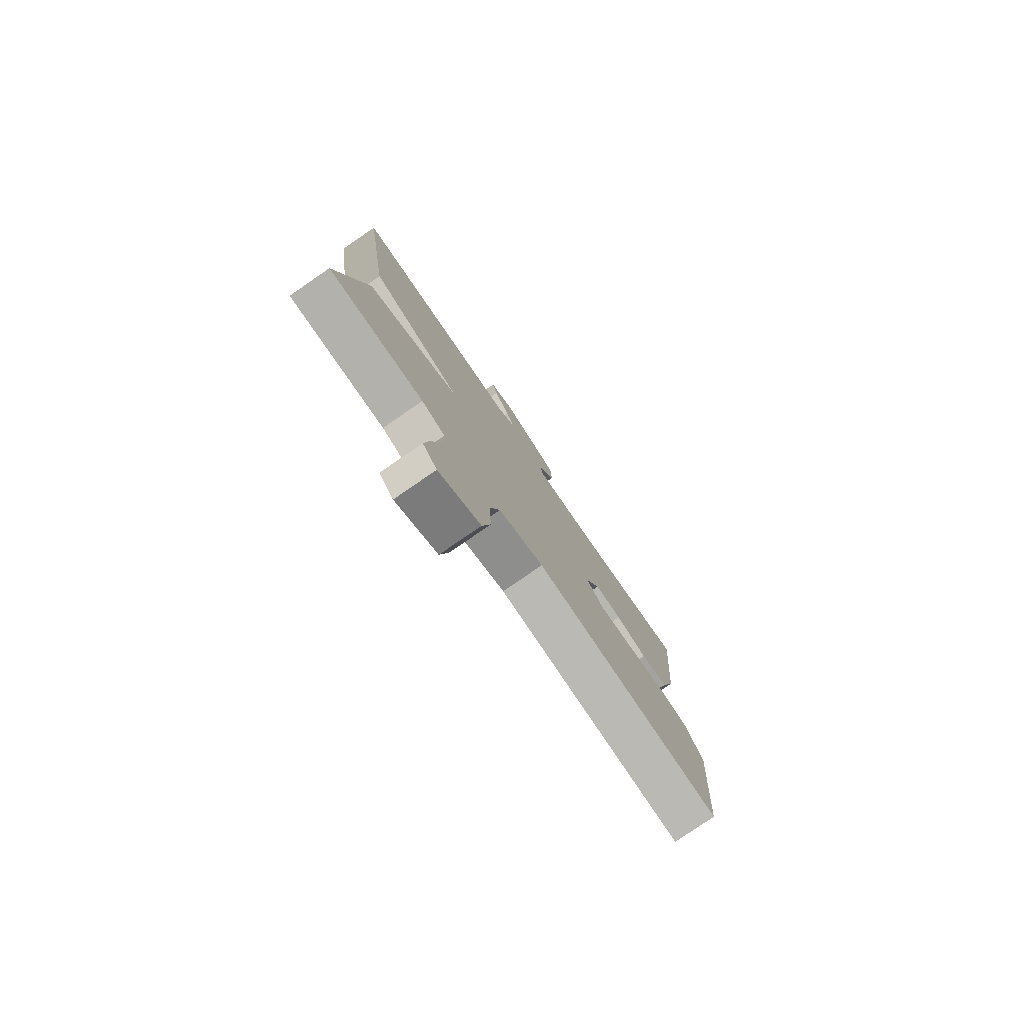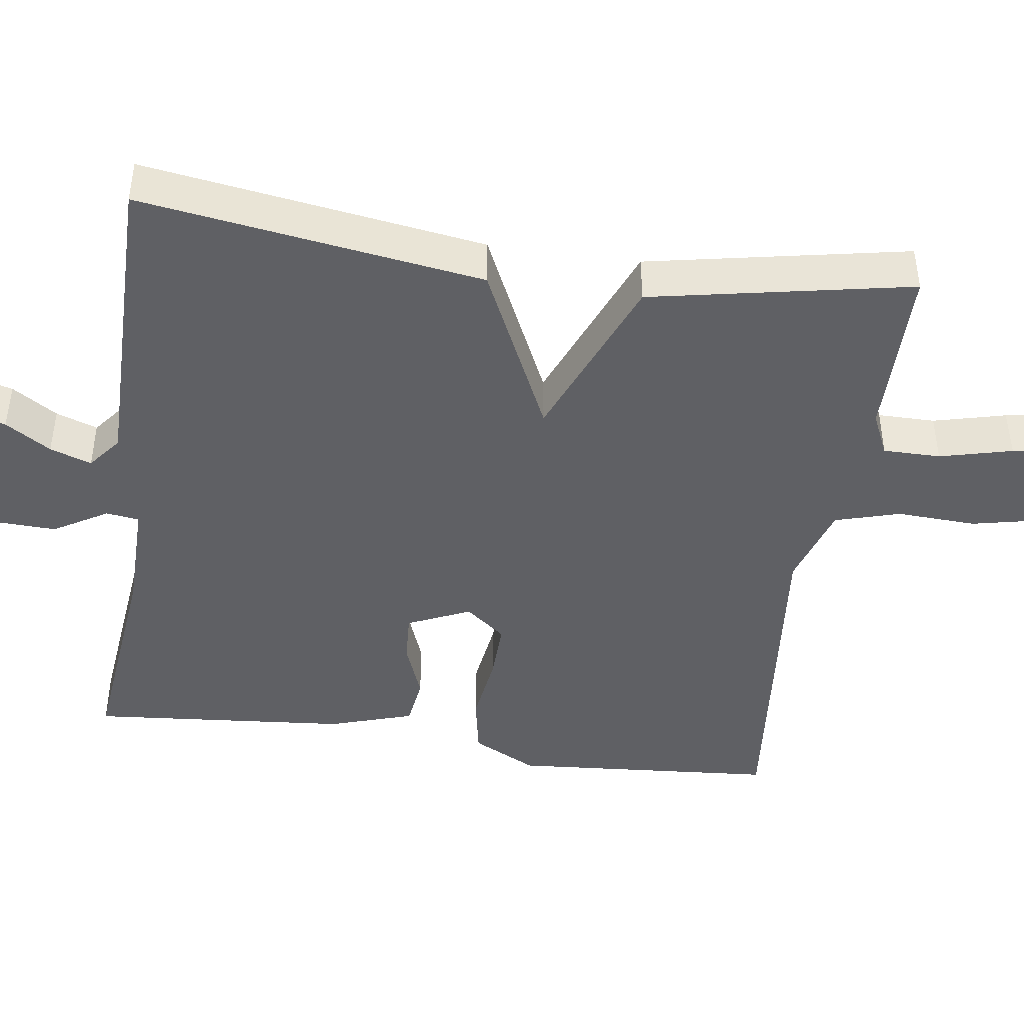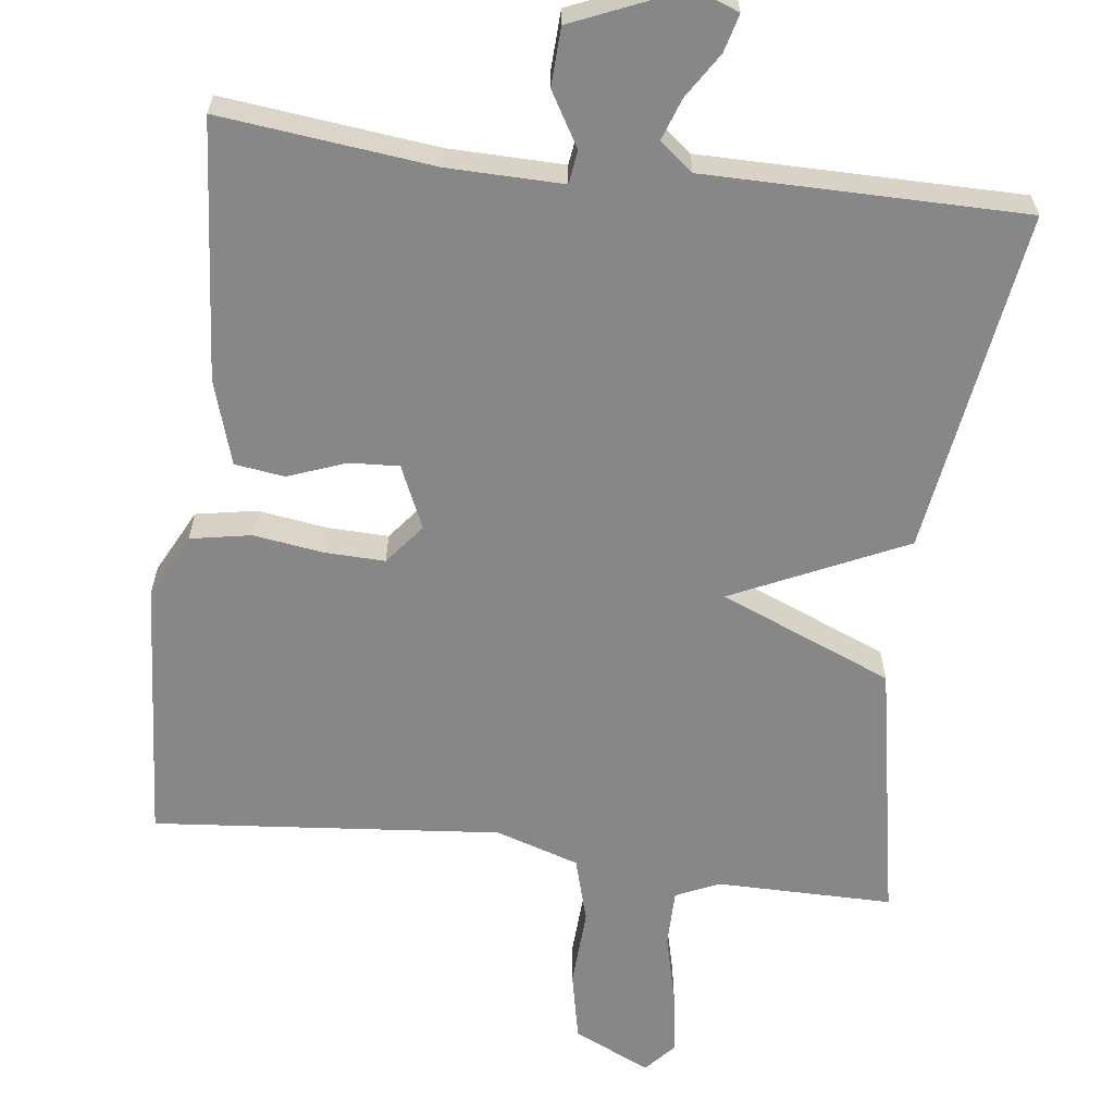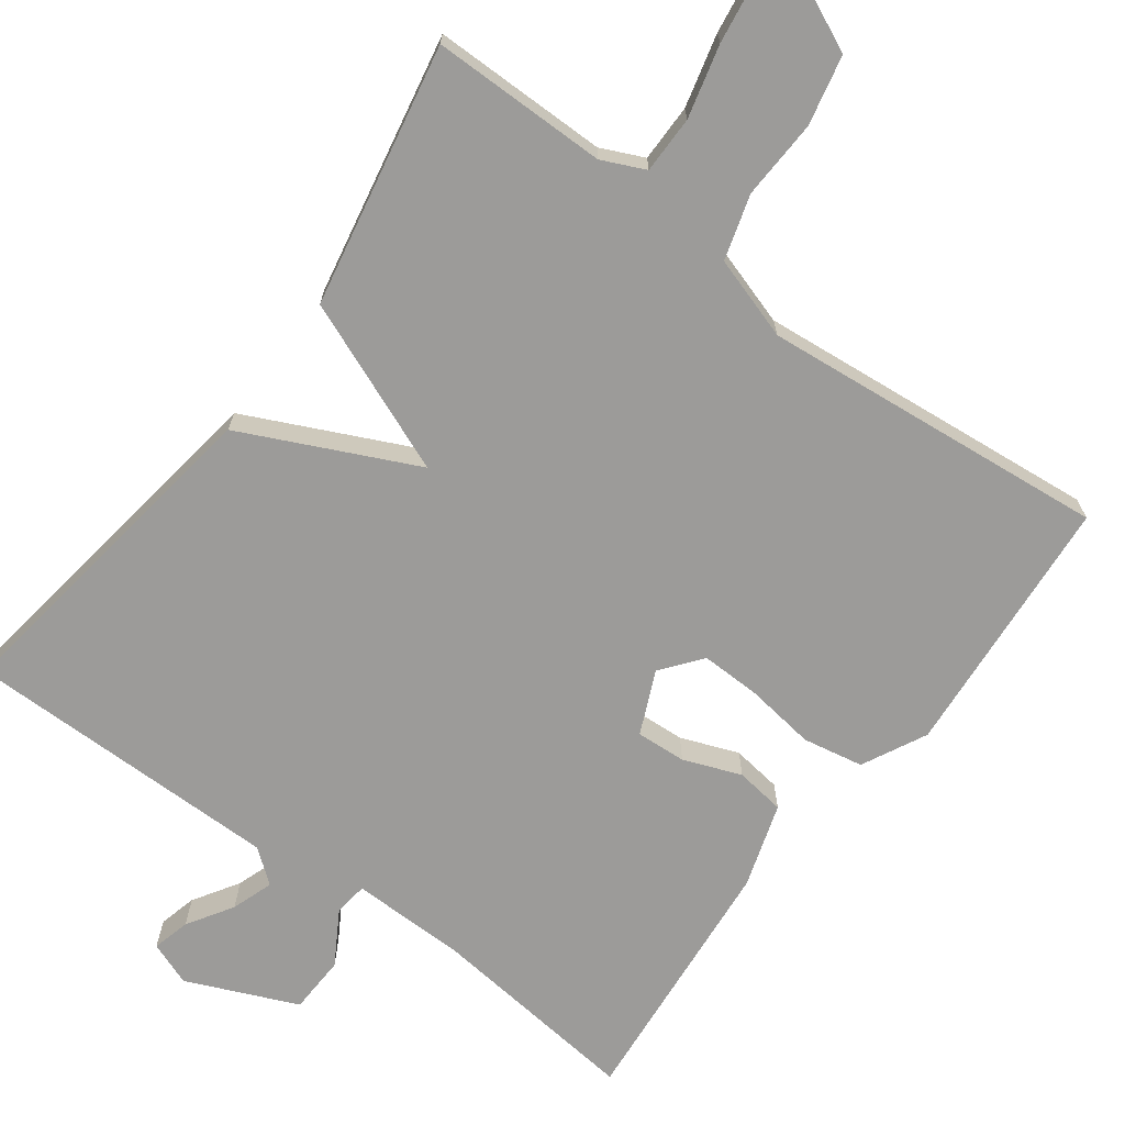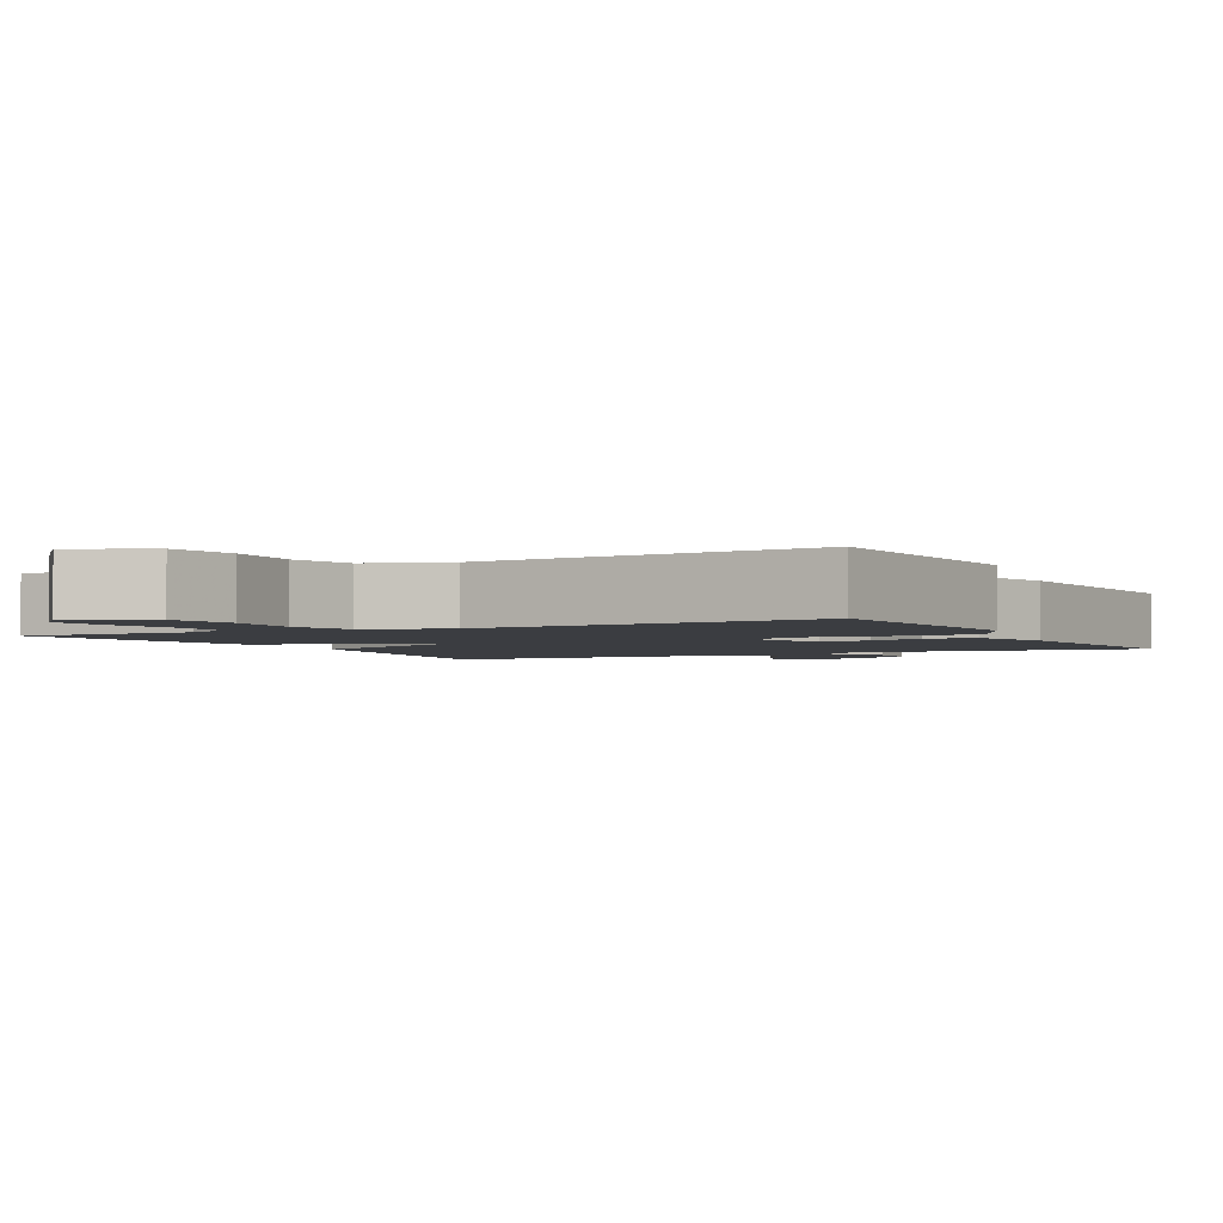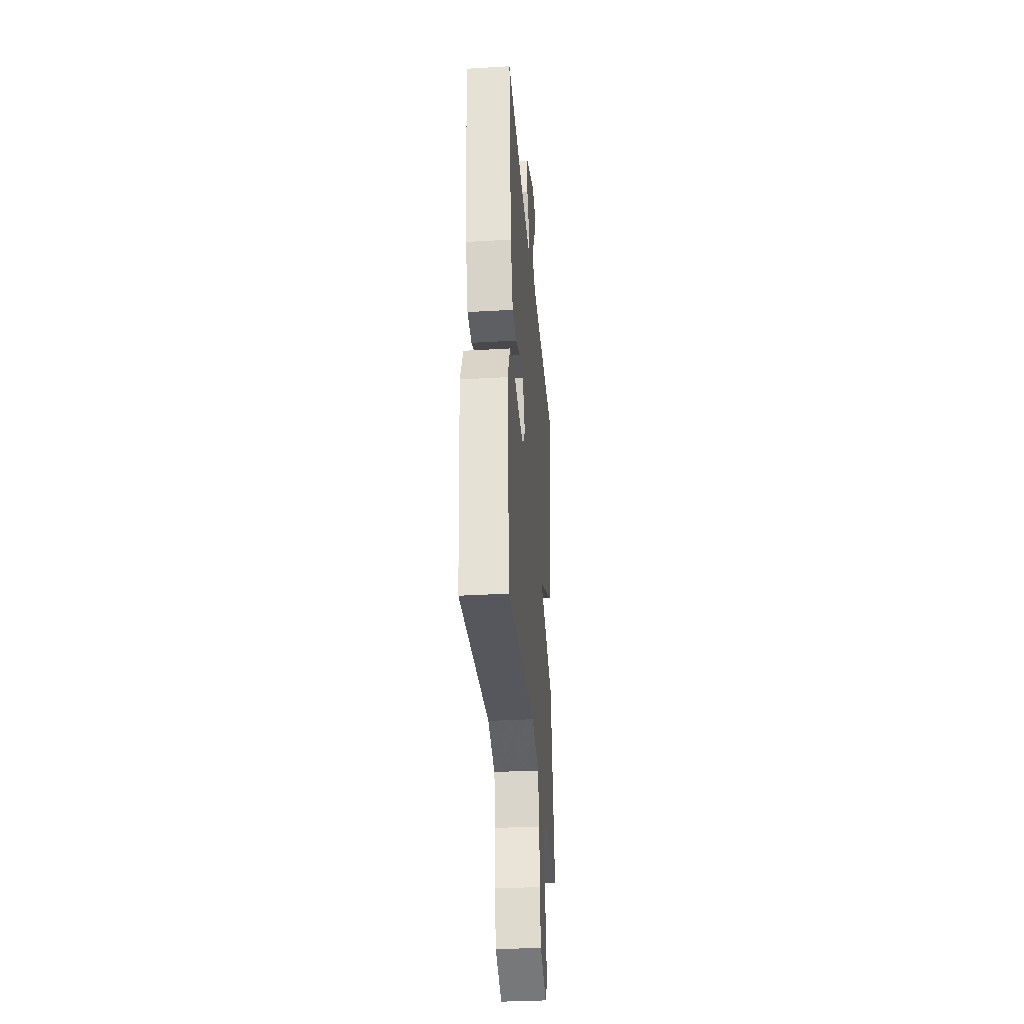
<metadata>
{"format":"obj","ext":"obj","renderer":"f3d","projection":"perspective","resolution":1024,"background":"white","views":[{"elev":-79.1,"azim":124.5,"up":"+Z"},{"elev":-44.4,"azim":81.9,"up":"+Y"},{"elev":-62.6,"azim":-7.3,"up":"+Y"},{"elev":-69.7,"azim":143.5,"up":"+Y"},{"elev":-2.6,"azim":-153.1,"up":"+Y"},{"elev":-33.0,"azim":-85.4,"up":"+Z"}]}
</metadata>
<code>
v 0.5 0.07 0.5
v 0.433 0.07 0.046
v 0.205 0.07 -0.061
v 0.433 0.07 -0.154
v 0.5 0.07 -0.5
v 0.267 0.07 -0.5
v 0.21 0.07 -0.526
v 0.21 0.07 -0.602
v 0.234 0.07 -0.698
v 0.246 0.07 -0.781
v 0.211 0.07 -0.821
v 0.109 0.07 -0.774
v 0.089 0.07 -0.682
v 0.094 0.07 -0.577
v 0.069 0.07 -0.491
v -0.041 0.07 -0.456
v -0.5 0.07 -0.5
v -0.527 0.07 -0.15
v -0.484 0.07 -0.065
v -0.404 0.07 -0.05
v -0.311 0.07 -0.063
v -0.232 0.07 -0.065
v -0.19 0.07 -0.012
v -0.227 0.07 0.071
v -0.293 0.07 0.067
v -0.369 0.07 0.038
v -0.435 0.07 0.047
v -0.47 0.07 0.158
v -0.5 0.07 0.5
v -0.218 0.07 0.469
v -0.066 0.07 0.467
v -0.06 0.07 0.511
v -0.102 0.07 0.582
v -0.099 0.07 0.659
v 0.047 0.07 0.722
v 0.105 0.07 0.7
v 0.092 0.07 0.65
v 0.054 0.07 0.59
v 0.035 0.07 0.535
v 0.079 0.07 0.5
v 0.5 0 0.5
v 0.433 0 0.046
v 0.205 0 -0.061
v 0.433 0 -0.154
v 0.5 0 -0.5
v 0.267 0 -0.5
v 0.21 0 -0.526
v 0.21 0 -0.602
v 0.234 0 -0.698
v 0.246 0 -0.781
v 0.211 0 -0.821
v 0.109 0 -0.774
v 0.089 0 -0.682
v 0.094 0 -0.577
v 0.069 0 -0.491
v -0.041 0 -0.456
v -0.5 0 -0.5
v -0.527 0 -0.15
v -0.484 0 -0.065
v -0.404 0 -0.05
v -0.311 0 -0.063
v -0.232 0 -0.065
v -0.19 0 -0.012
v -0.227 0 0.071
v -0.293 0 0.067
v -0.369 0 0.038
v -0.435 0 0.047
v -0.47 0 0.158
v -0.5 0 0.5
v -0.218 0 0.469
v -0.066 0 0.467
v -0.06 0 0.511
v -0.102 0 0.582
v -0.099 0 0.659
v 0.047 0 0.722
v 0.105 0 0.7
v 0.092 0 0.65
v 0.054 0 0.59
v 0.035 0 0.535
v 0.079 0 0.5
f 36 37 38
f 35 36 38
f 34 35 38
f 33 34 38
f 32 33 38
f 31 32 38 39
f 28 29 30
f 27 28 30
f 26 27 30
f 25 26 30
f 24 25 30 31
f 31 39 40
f 24 31 40
f 23 24 40
f 19 20 21
f 18 19 21
f 17 18 21
f 16 17 21
f 15 16 21 22
f 12 13 14
f 11 12 14
f 10 11 14
f 9 10 14
f 8 9 14
f 7 8 14 15
f 15 22 23
f 7 15 23
f 6 7 23
f 5 6 23
f 4 5 23
f 3 4 23
f 3 23 40
f 2 3 40
f 1 2 40
f 78 77 76
f 78 76 75
f 78 75 74
f 78 74 73
f 78 73 72
f 79 78 72 71
f 70 69 68
f 70 68 67
f 70 67 66
f 70 66 65
f 71 70 65 64
f 80 79 71
f 80 71 64
f 80 64 63
f 61 60 59
f 61 59 58
f 61 58 57
f 61 57 56
f 62 61 56 55
f 54 53 52
f 54 52 51
f 54 51 50
f 54 50 49
f 54 49 48
f 55 54 48 47
f 63 62 55
f 63 55 47
f 63 47 46
f 63 46 45
f 63 45 44
f 63 44 43
f 80 63 43
f 80 43 42
f 80 42 41
f 1 41 42 2
f 2 42 43 3
f 3 43 44 4
f 4 44 45 5
f 5 45 46 6
f 6 46 47 7
f 7 47 48 8
f 8 48 49 9
f 9 49 50 10
f 10 50 51 11
f 11 51 52 12
f 12 52 53 13
f 13 53 54 14
f 14 54 55 15
f 15 55 56 16
f 16 56 57 17
f 17 57 58 18
f 18 58 59 19
f 19 59 60 20
f 20 60 61 21
f 21 61 62 22
f 22 62 63 23
f 23 63 64 24
f 24 64 65 25
f 25 65 66 26
f 26 66 67 27
f 27 67 68 28
f 28 68 69 29
f 29 69 70 30
f 30 70 71 31
f 31 71 72 32
f 32 72 73 33
f 33 73 74 34
f 34 74 75 35
f 35 75 76 36
f 36 76 77 37
f 37 77 78 38
f 38 78 79 39
f 39 79 80 40
f 40 80 41 1

</code>
